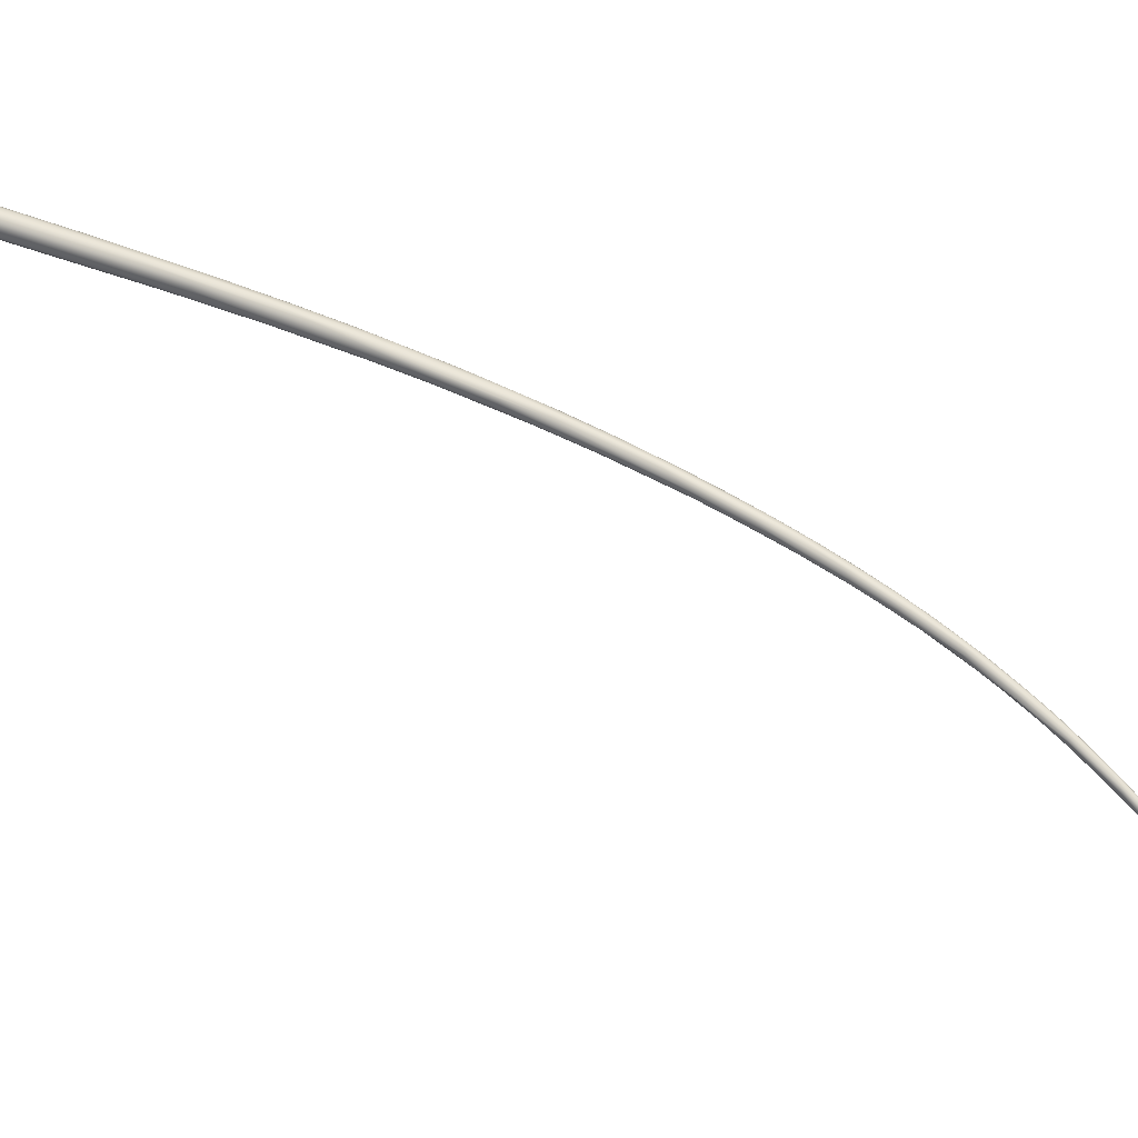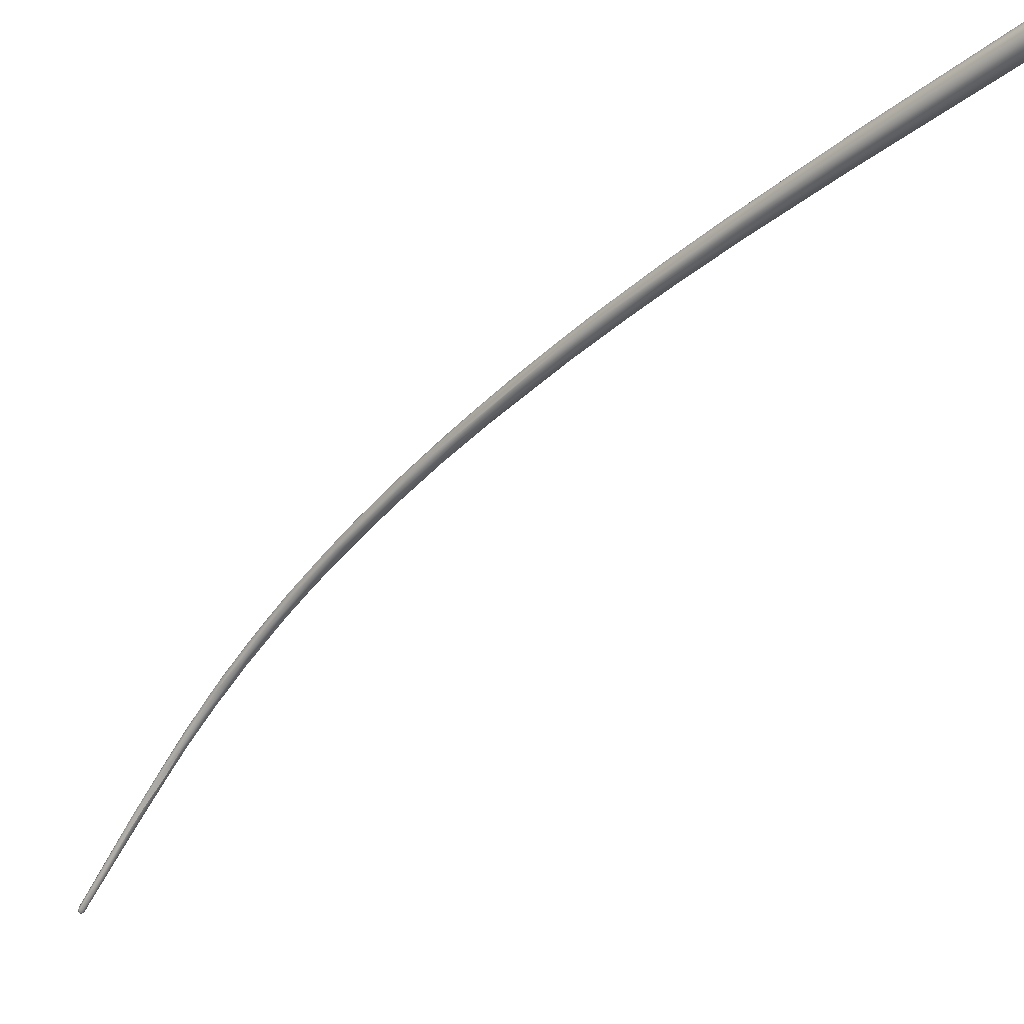
<metadata>
{"format":"obj","ext":"obj","renderer":"f3d","projection":"perspective","resolution":1024,"background":"white","views":[{"elev":0.5,"azim":92.4,"up":"+Y"},{"elev":-12.4,"azim":-61.9,"up":"+Y"}]}
</metadata>
<code>
v -240 -147.8 736.9
v -239.8 -147.7 737.1
v -239.9 -148 736.9
v -239.8 -147.8 737.1
v -239.6 -147.7 737.2
v -239.6 -147.9 737.2
v -239.6 -148.1 737.1
v -239.6 -148.3 737
v -240 -147.6 736.9
v -239.9 -147.4 736.8
v -239.8 -147.5 737
v -239.8 -147.2 736.9
v -239.6 -147.5 737.2
v -239.6 -147.3 737.1
v -239.7 -147.1 736.7
v -240 -147.9 736.7
v -240 -148 736.7
v -239.8 -148.3 735.9
v -239.7 -148.3 736.4
v -240.1 -147.7 736.6
v -239.9 -147.9 735.8
v -240 -147.5 736.6
v -239.9 -147.5 736.2
v -239.9 -147.2 736.6
v -239.7 -147.4 735.9
v -239.7 -147.1 736.5
v -239.4 -147.6 737.3
v -239.4 -147.8 737.3
v -239.4 -148 737.2
v -239.4 -148.1 737.1
v -239.4 -148.3 737
v -239.2 -147.9 737.2
v -239.2 -148.1 737.2
v -239.2 -148.2 737.1
v -239.1 -147.7 737.2
v -239 -147.9 737.2
v -239 -148.1 737
v -238.9 -147.7 737.1
v -238.8 -147.8 737.1
v -238.8 -147.6 737
v -239.5 -147.2 737
v -239.4 -147.4 737.2
v -239.5 -147 736.8
v -239.2 -147.4 737.2
v -239.2 -147.2 737.1
v -239.2 -147 736.8
v -239.1 -147.3 737.1
v -238.9 -147.5 737.1
v -239 -147.2 736.9
v -239 -147.1 736.7
v -238.8 -147.2 736.7
v -239.3 -148.7 736
v -239 -148.4 736.5
v -238.8 -148.4 736.3
v -239.4 -147.3 735.6
v -239.5 -147 736.5
v -239.3 -147 736.6
v -239.2 -147.2 735.9
v -239 -147.2 736
v -238.7 -147.4 735.9
v -238.7 -147.7 736.9
v -238.7 -147.4 736.9
v -238.6 -148 736.6
v -238.4 -148.1 735.8
v -238.6 -147.5 736.3
v -238.5 -147.8 736
v -238.4 -149.5 729.9
v -238 -148.4 732.4
v -237.5 -149.7 731.5
v -237.6 -149.5 728.6
v -237.6 -149.9 727.6
v -237.7 -150.1 727.4
v -237.1 -149.9 727.7
v -236.8 -150.1 727.5
v -237.3 -151.6 726.3
v -237.1 -151.9 724.9
v -236.7 -152 725.4
v -237.4 -151.5 725.5
v -236.8 -152.1 723
v -236.5 -150.5 727
v -236.7 -151.6 726.5
v -236.2 -151 724.5
v -235.9 -151.9 724.3
v -236.7 -151.8 722.8
v -236.4 -151.5 723
v -236.2 -151.5 723
v -236.3 -153 720.8
v -236.3 -153.1 721.2
v -235.7 -151.8 723.8
v -235.5 -152.1 721.9
v -235.9 -153.5 720.6
v -235.7 -153.6 720.7
v -235.4 -153.5 720.8
v -235.9 -152.6 720.2
v -235.5 -152.6 719.7
v -235.6 -153.6 718.4
v -235.3 -153.8 717.3
v -235.1 -152.9 719.2
v -234.6 -153.5 718.7
v -235 -153.8 716.8
v -234.8 -153.7 716.8
v -235 -154.9 716.4
v -234.9 -154.9 716.6
v -234.6 -155.2 716.3
v -234.5 -154.9 716.9
v -234.7 -154.9 714.7
v -234.7 -155.3 714.6
v -234.3 -154.8 716.9
v -234.3 -154 716.4
v -233.8 -154.9 715.7
v -234.3 -154.2 715.6
v -233.9 -154.5 715.5
v -233.9 -154.6 714.8
v -233.8 -156 714
v -234.3 -155.2 713.6
v -234 -155.4 712.8
v -233.9 -155.3 713
v -234 -156.2 711.9
v -233.7 -156.9 711.3
v -233.8 -156.7 711.2
v -233.7 -155.8 714.2
v -233.5 -155.7 714.1
v -233.4 -155.7 711.9
v -233.6 -156.9 711.7
v -233.5 -156.4 710.5
v -233.3 -156.4 710.4
v -233.5 -156.9 709.9
v -232.9 -157.2 710.8
v -232.7 -157.1 710.6
v -232.8 -156.5 710.4
v -232.6 -156.9 710.5
v -232.7 -156.9 709.2
v -232.8 -158.2 708.6
v -232.8 -158 709.2
v -232.8 -157.6 707.8
v -232.6 -157.3 708.1
v -232.8 -158.4 707.4
v -232.4 -158.9 705.6
v -232.1 -157.7 708.4
v -232.1 -157.6 708.1
v -231.9 -158.2 706.5
v -232.1 -159.3 706.3
v -231.6 -159.4 705.9
v -232.3 -158.7 705.6
v -231.8 -158.6 705.4
v -232 -158.7 705.2
v -231.8 -160.1 704.1
v -231.5 -159.2 705.7
v -231.4 -158.9 705.4
v -231.5 -159.7 703.2
v -231 -159.6 703.7
v -231.1 -159.7 703.4
v -230.9 -160 703.5
v -231.3 -160.9 702.7
v -230.9 -160.6 703.2
v -231.1 -159.9 702.7
v -230.9 -161.1 702.4
v -231.3 -160.7 701.8
v -231.3 -160.9 701.9
v -230.8 -160.8 701.1
v -230.8 -161.7 700.1
v -230.8 -162 700.2
v -230.6 -160.8 702.6
v -230.4 -161 701
v -230.4 -162.1 700.5
v -230.2 -162.2 700.3
v -229.9 -162.2 699.8
v -230.7 -161.4 700
v -230.3 -162.6 699.5
v -230.3 -161.9 699.1
v -230.2 -161.8 699.4
v -230.3 -162.5 698.3
v -229.9 -161.9 699.7
v -229.6 -162.6 698.2
v -229.7 -162.6 698
v -229.9 -163.6 697.8
v -229.8 -163.4 698.1
v -229.6 -163.4 698
v -229.9 -162.9 697.4
v -229.6 -163 697.2
v -229.4 -164.5 696.2
v -229.8 -163.7 696.5
v -229.7 -164.3 696.3
v -229.7 -164.2 695.9
v -229.5 -164.2 695.5
v -229.3 -164 695.6
v -228.9 -164.4 696
v -229 -164 696.2
v -229.2 -164.7 695.9
v -229.1 -164.6 696
v -229.1 -164 695.7
v -228.9 -164 695.8
v -229.1 -165.7 693.9
v -229 -165.7 694.2
v -228.8 -165.7 694.3
v -228.5 -165.8 694.1
v -229 -165.5 693.7
v -228.8 -164.9 694.2
v -228.4 -165.6 694
v -228.7 -165.5 693.3
v -228.5 -165.4 693.5
v -228.8 -166.3 692.8
v -228.7 -166 692.7
v -228.5 -166.6 693
v -228.6 -166.9 692.4
v -228.3 -165.7 693.4
v -228.4 -166 692.5
v -228 -167.1 692.2
v -227.9 -166.8 691.7
v -227.8 -167.1 691.5
v -227.7 -167.6 691.3
v -228.2 -166.9 691.4
v -228 -166.8 691.6
v -228.2 -168 690.8
v -227.9 -168.2 690.8
v -228.2 -167.8 690.7
v -228.1 -168 690.2
v -227.9 -167.5 690.6
v -227.6 -167.6 690.7
v -227.7 -167.7 690.5
v -227.6 -168.9 689.9
v -227.9 -168.1 689.9
v -227.8 -169 689.6
v -227.8 -169.1 689.2
v -227.6 -169.7 688.3
v -227.3 -169.2 689.5
v -227.2 -169.2 689.2
v -227.4 -168.9 688.9
v -227.2 -169 689.1
v -227.4 -170.1 688.4
v -227.2 -170.1 688.4
v -227.5 -169.7 688.1
v -227.4 -169.5 688.2
v -227.2 -169.4 688.5
v -226.9 -170.4 687.4
v -227.5 -170.2 687.9
v -227.3 -170.2 687.5
v -227.2 -169.9 687.8
v -227.1 -171.2 687.2
v -226.9 -171.3 687.2
v -227.3 -170.6 687.1
v -226.9 -170.4 687.3
v -226.8 -171 687.3
v -226.8 -170.9 687.3
v -226.8 -170.8 687.3
v -227.1 -171.9 686.4
v -227 -171 686.6
v -227.1 -171.7 686.1
v -227.1 -172 686
v -226.9 -172.8 685.3
v -226.8 -173 685.4
v -226.8 -172.3 685.4
v -226.7 -173.5 684.4
v -226.6 -171.9 685.9
v -226.6 -172.9 685.5
v -226.6 -172.5 685.1
v -226.5 -172.4 685.2
v -226.4 -173 685.2
v -226.4 -172.7 685.2
v -226.5 -173.7 684
v -226.2 -173.9 684
v -226.6 -174.6 683.6
v -226.5 -174.4 684
v -226.3 -174.6 683.9
v -226.1 -174.6 683.6
v -226.3 -174.1 683.7
v -226.1 -174.1 683.9
v -226.3 -176 682.5
v -226 -176.2 682.5
v -225.9 -176.2 682.4
v -226.2 -175.4 682.5
v -226.3 -176.3 682.1
v -226.2 -176.3 681.8
v -225.9 -178.7 680.2
v -225.7 -176.5 681.8
v -225.9 -176.4 681.7
v -225.6 -178.7 680.3
v -225.7 -178.8 680.2
v -225.7 -178.7 679.8
v -225.4 -179.1 679.5
v -225.3 -180.1 679
v -225.3 -180.9 678.5
v -225.7 -179.9 678.9
v -225.6 -180.8 678.3
v -225.5 -181 678.2
v -225.5 -181.1 678.1
v -225.5 -181 678.1
v -225.4 -181 678.4
v -225.4 -181.1 678.2
v -225.4 -181.1 678.1
v -225.4 -181.1 678
v -225.4 -181 678
v -225.4 -180.8 678.1
v -225.3 -181.1 678.3
v -225.4 -180.6 678.2
v -225.3 -181.2 678.2
v -225.3 -181.2 678.1
v -225.3 -181.1 678
v -225.3 -180.9 678
v -225.3 -181 677.9
v -225.2 -181 678.3
v -225.2 -181.1 678.2
v -225.2 -181 678.2
v -225.2 -180.8 678.3
v -225.2 -180.8 678.2
v -225.2 -181.1 678.1
v -225.2 -181 678
v -225.2 -181 678
v -225.2 -180.9 678
v -227.3 -169.2 689.5
v -227.5 -170.2 687.9
v -226.5 -174.4 684
v -226.3 -176 682.5
v -225.7 -176.5 681.8
v -225.7 -178.7 679.8
v -225.4 -179.1 679.5
v -225.5 -181.1 678.1
v -225.5 -181.1 678.1
v -225.4 -181.1 678.2
v -225.4 -181.1 678.1
v -225.3 -181.1 678.3
v -225.3 -181.2 678.2
v -225.3 -181.2 678.2
v -225.3 -181.2 678.2
v -225.3 -181.2 678.1
v -225.3 -181.1 678
v -225.3 -181.1 678
v -225.3 -181 677.9
v -225.3 -181 677.9
v -225.3 -181 677.9
v -225.2 -181.1 678.2
v -225.2 -181 678.2
v -225.2 -180.8 678.3
v -225.2 -181.1 678.1
v -225.2 -181.1 678.1
g grp1
f 1 9 16
f 1 4 2
f 3 4 1
f 2 9 1
f 2 11 9
f 2 13 11
f 7 4 3
f 4 6 5
f 4 5 2
f 5 13 2
f 4 7 6
f 7 3 8
f 27 42 13
f 6 28 5
f 13 5 27
f 28 6 29
f 6 7 29
f 31 30 8
f 30 7 8
f 31 8 52
f 9 11 10
f 11 12 10
f 10 12 24
f 12 15 24
f 14 11 13
f 12 11 14
f 15 12 41
f 42 14 13
f 12 14 41
f 41 14 42
f 17 1 16
f 9 20 16
f 17 16 18
f 18 16 21
f 16 20 21
f 19 3 17
f 3 1 17
f 17 18 19
f 18 75 19
f 18 21 78
f 8 19 52
f 8 3 19
f 19 75 52
f 9 22 20
f 22 21 20
f 22 23 21
f 9 10 22
f 10 24 22
f 22 24 23
f 24 25 23
f 23 67 21
f 23 25 67
f 26 24 15
f 25 24 26
f 26 55 25
f 21 67 79
f 21 79 78
f 67 25 72
f 27 5 28
f 30 29 7
f 28 32 35
f 35 27 28
f 28 29 32
f 30 34 33
f 29 30 33
f 29 33 32
f 31 34 30
f 31 53 34
f 53 31 52
f 35 44 27
f 33 37 36
f 36 32 33
f 33 34 37
f 36 35 32
f 53 37 34
f 38 48 35
f 35 48 44
f 35 36 38
f 36 39 38
f 36 37 39
f 53 54 37
f 37 63 39
f 54 63 37
f 40 38 39
f 48 38 40
f 62 48 40
f 63 61 39
f 45 41 42
f 15 41 43
f 43 56 15
f 56 26 15
f 41 45 43
f 56 43 57
f 27 44 42
f 45 42 44
f 43 45 46
f 57 43 46
f 44 47 45
f 49 46 45
f 49 45 47
f 47 44 48
f 48 49 47
f 46 49 50
f 46 50 57
f 49 48 62
f 62 51 49
f 49 51 50
f 65 51 62
f 81 53 52
f 54 53 81
f 56 55 26
f 58 55 56
f 57 58 56
f 59 58 57
f 57 50 59
f 60 50 51
f 59 50 60
f 68 59 60
f 59 73 58
f 72 25 55
f 40 39 61
f 62 40 61
f 61 63 64
f 66 61 64
f 62 61 66
f 65 62 66
f 51 65 60
f 80 65 66
f 60 65 80
f 66 89 80
f 73 70 58
f 68 73 59
f 70 55 58
f 77 52 75
f 81 52 77
f 18 78 75
f 67 84 79
f 69 63 54
f 63 69 64
f 84 67 72
f 71 55 70
f 71 72 55
f 66 64 89
f 60 80 74
f 60 74 68
f 74 73 68
f 69 54 81
f 78 88 76
f 78 76 75
f 88 75 76
f 92 77 75
f 94 72 71
f 71 85 94
f 71 70 85
f 72 94 84
f 87 88 78
f 78 79 87
f 73 86 70
f 74 82 73
f 82 86 73
f 81 77 93
f 93 77 92
f 81 93 69
f 64 69 83
f 64 83 89
f 74 90 82
f 90 74 80
f 86 85 70
f 82 98 86
f 90 98 82
f 92 75 91
f 79 84 96
f 85 95 94
f 91 75 88
f 102 91 88
f 88 87 107
f 107 87 118
f 87 79 118
f 88 107 102
f 96 118 79
f 83 110 89
f 110 83 108
f 83 69 93
f 83 93 108
f 86 95 85
f 86 98 95
f 91 102 103
f 103 92 91
f 93 92 105
f 92 103 104
f 92 104 105
f 84 97 96
f 94 97 84
f 98 101 95
f 100 94 95
f 94 100 97
f 101 100 95
f 96 97 106
f 98 90 109
f 80 89 99
f 80 99 90
f 108 93 105
f 111 98 109
f 111 101 98
f 99 112 90
f 90 112 109
f 100 115 97
f 111 117 101
f 115 106 97
f 117 100 101
f 96 106 118
f 102 124 103
f 103 124 104
f 107 118 120
f 105 121 108
f 121 122 108
f 108 122 110
f 89 110 99
f 104 114 105
f 99 139 112
f 112 111 109
f 113 111 112
f 123 117 111
f 111 113 123
f 113 130 123
f 114 121 105
f 115 127 106
f 106 127 118
f 100 116 115
f 117 116 100
f 115 125 127
f 125 115 116
f 126 125 116
f 117 126 116
f 102 107 119
f 102 119 124
f 107 120 119
f 121 114 128
f 128 122 121
f 113 112 130
f 122 129 110
f 128 129 122
f 104 124 114
f 123 126 117
f 133 124 119
f 134 124 133
f 114 124 134
f 114 134 128
f 137 119 120
f 120 118 137
f 119 137 133
f 135 125 126
f 130 132 123
f 110 131 99
f 99 131 139
f 110 129 131
f 148 131 129
f 139 131 148
f 136 135 126
f 123 136 126
f 132 136 123
f 141 132 130
f 141 136 132
f 134 133 142
f 128 134 142
f 143 129 128
f 127 125 135
f 118 127 138
f 142 133 147
f 133 137 147
f 118 159 137
f 118 138 159
f 146 135 136
f 144 127 135
f 138 127 144
f 144 158 138
f 112 140 130
f 140 141 130
f 140 112 139
f 145 146 136
f 141 145 136
f 141 152 145
f 142 147 154
f 143 128 142
f 148 129 143
f 135 146 144
f 141 151 152
f 140 151 141
f 158 144 150
f 144 146 150
f 159 147 137
f 146 145 156
f 158 159 138
f 146 156 150
f 158 150 168
f 139 149 140
f 163 139 148
f 139 163 153
f 139 153 149
f 151 149 153
f 149 151 140
f 142 157 143
f 143 155 148
f 155 163 148
f 145 152 156
f 151 164 152
f 163 167 153
f 151 173 164
f 153 167 173
f 151 153 173
f 142 154 157
f 157 155 143
f 164 156 152
f 157 166 155
f 156 160 150
f 160 168 150
f 171 156 164
f 171 160 156
f 157 154 169
f 154 147 169
f 147 159 162
f 147 162 169
f 162 159 184
f 159 158 161
f 161 184 159
f 163 155 166
f 173 174 164
f 165 157 169
f 157 165 166
f 165 169 177
f 166 165 177
f 166 178 163
f 167 163 178
f 172 182 161
f 158 168 172
f 158 172 161
f 170 168 160
f 171 170 160
f 179 172 168
f 179 168 170
f 170 171 180
f 180 179 170
f 162 183 169
f 162 184 183
f 161 182 184
f 169 183 176
f 182 172 185
f 173 167 188
f 166 177 178
f 174 175 164
f 175 171 164
f 174 173 188
f 177 169 176
f 177 176 189
f 177 189 178
f 175 180 171
f 179 185 172
f 180 186 179
f 175 191 180
f 191 186 180
f 174 192 175
f 175 192 191
f 174 188 192
f 183 181 176
f 181 189 176
f 167 178 190
f 190 178 189
f 185 179 186
f 183 184 193
f 181 183 194
f 182 185 184
f 193 184 202
f 185 197 184
f 202 184 197
f 190 187 167
f 167 187 188
f 190 189 195
f 195 189 181
f 187 199 188
f 196 187 190
f 191 198 186
f 181 194 195
f 196 190 195
f 199 206 188
f 193 194 183
f 199 187 196
f 185 203 197
f 186 200 185
f 200 203 185
f 186 198 200
f 191 201 198
f 191 192 201
f 192 188 206
f 195 194 204
f 204 208 195
f 208 196 195
f 207 200 198
f 201 207 198
f 203 200 212
f 207 212 200
f 205 204 194
f 194 193 205
f 193 202 205
f 214 204 205
f 205 202 214
f 199 210 206
f 199 196 211
f 199 211 210
f 209 206 210
f 206 209 201
f 196 208 211
f 201 209 213
f 192 206 201
f 201 213 207
f 215 221 208
f 226 208 221
f 310 211 208
f 214 215 204
f 208 204 215
f 207 218 212
f 213 218 207
f 209 220 213
f 220 218 213
f 220 209 219
f 209 210 219
f 216 202 197
f 202 216 214
f 203 217 197
f 222 217 203
f 197 217 216
f 212 222 203
f 219 210 229
f 229 220 219
f 216 217 225
f 217 232 225
f 222 232 217
f 214 216 224
f 216 225 224
f 223 215 214
f 223 214 224
f 221 223 230
f 215 223 221
f 222 212 218
f 220 228 218
f 228 222 218
f 223 224 236
f 224 225 311
f 236 230 223
f 211 227 210
f 210 227 229
f 229 234 220
f 220 234 228
f 310 227 211
f 310 244 227
f 229 227 245
f 227 244 245
f 239 231 230
f 221 230 231
f 228 233 222
f 232 222 233
f 226 221 231
f 228 238 233
f 310 243 244
f 243 226 231
f 234 238 228
f 245 235 229
f 229 235 234
f 230 236 246
f 230 246 239
f 243 231 240
f 240 231 239
f 242 247 238
f 254 235 245
f 232 241 225
f 238 232 233
f 237 232 238
f 232 237 241
f 247 237 238
f 235 242 234
f 242 238 234
f 240 239 255
f 243 240 255
f 241 237 247
f 242 235 254
f 242 257 247
f 254 257 242
f 311 225 248
f 241 248 225
f 236 249 246
f 311 248 249
f 239 246 251
f 246 250 251
f 249 250 246
f 248 253 249
f 255 239 251
f 255 251 263
f 248 241 252
f 248 252 253
f 252 241 247
f 252 247 256
f 262 251 250
f 250 249 253
f 253 252 260
f 243 258 244
f 244 258 259
f 244 259 245
f 254 245 259
f 255 258 243
f 259 261 254
f 264 258 255
f 257 256 247
f 257 266 256
f 254 261 257
f 261 266 257
f 312 251 262
f 255 263 264
f 267 261 259
f 260 252 256
f 266 260 256
f 250 253 262
f 269 264 263
f 269 263 268
f 258 265 259
f 270 264 269
f 270 258 264
f 275 276 261
f 270 265 258
f 275 261 267
f 259 265 267
f 313 262 272
f 312 262 313
f 271 260 266
f 261 276 266
f 276 271 266
f 272 274 313
f 262 253 272
f 253 273 272
f 273 253 260
f 267 265 314
f 270 281 265
f 260 271 273
f 272 273 283
f 271 279 273
f 274 278 268
f 269 268 278
f 283 273 279
f 279 271 276
f 281 314 265
f 275 280 276
f 275 304 280
f 314 281 333
f 269 278 270
f 270 278 277
f 270 277 281
f 278 274 288
f 283 279 293
f 277 278 282
f 282 278 288
f 277 282 281
f 316 279 276
f 285 288 274
f 285 274 284
f 282 288 294
f 305 295 316
f 282 301 281
f 301 282 321
f 305 280 304
f 281 301 303
f 281 303 333
f 274 272 283
f 274 283 284
f 295 293 315
f 316 295 279
f 287 284 283
f 285 284 287
f 285 289 288
f 293 287 283
f 290 289 285
f 286 290 285
f 287 317 285
f 320 318 291
f 318 287 292
f 291 318 292
f 292 287 293
f 296 294 289
f 294 288 289
f 322 319 297
f 319 320 297
f 295 299 293
f 297 320 291
f 298 297 291
f 326 291 292
f 292 293 299
f 326 292 300
f 292 299 328
f 323 302 321
f 302 301 321
f 305 309 295
f 325 331 324
f 309 299 295
f 306 325 327
f 329 308 327
f 308 306 327
f 299 308 330
f 299 309 308
f 302 303 301
f 334 303 302
f 325 306 331
f 332 335 304
f 304 335 307
f 304 307 305
f 305 307 309
f 308 307 306
f 309 307 308

</code>
